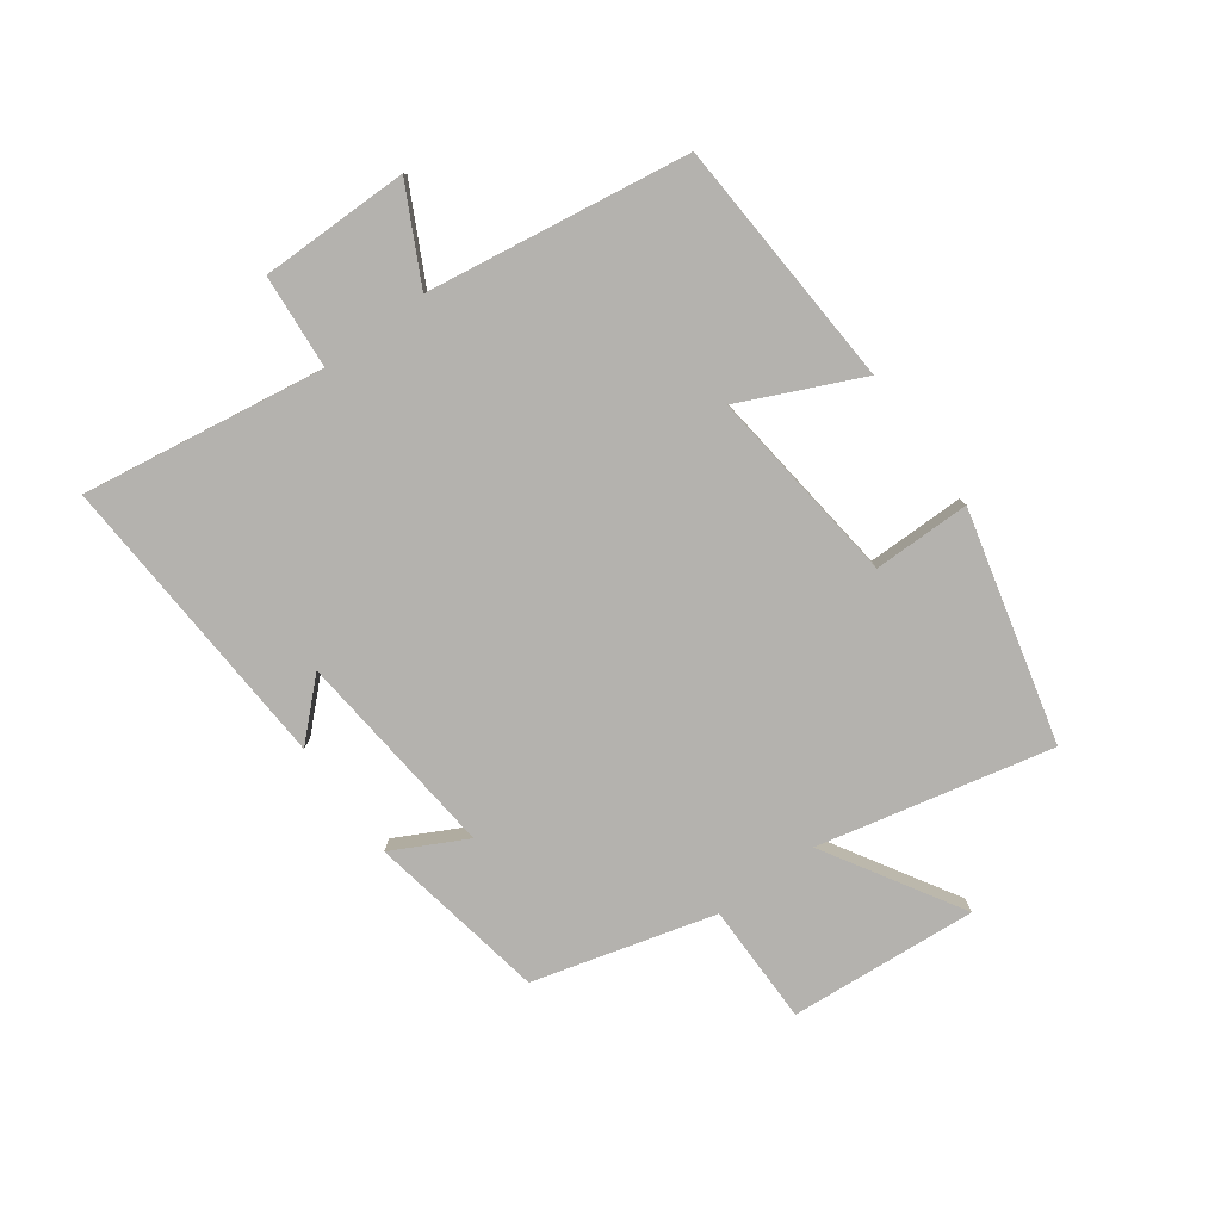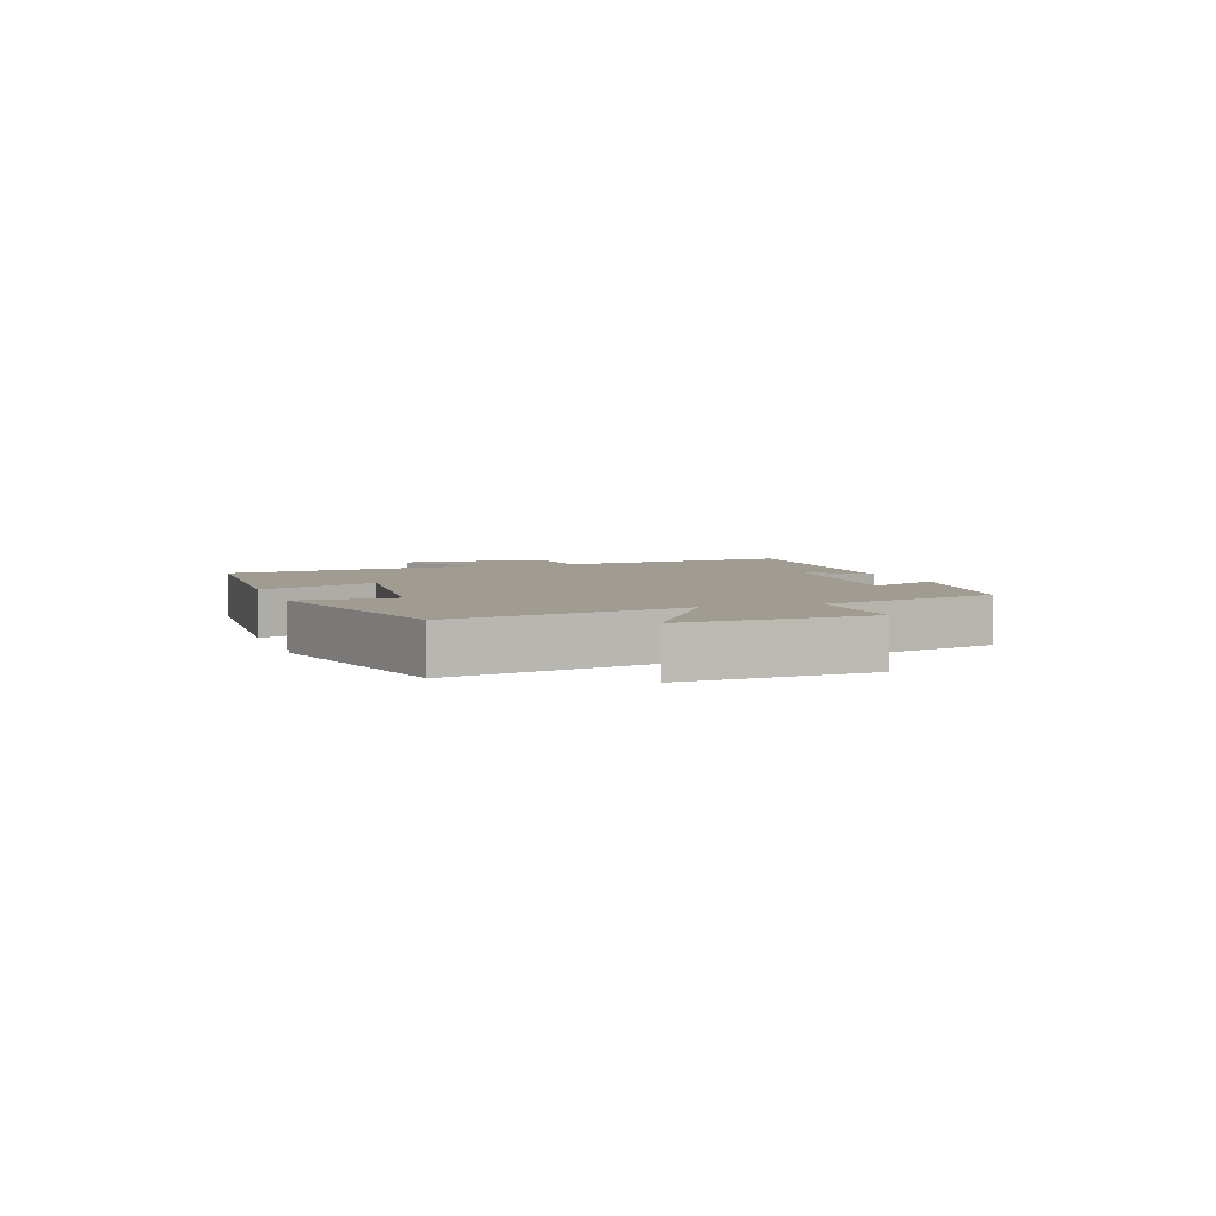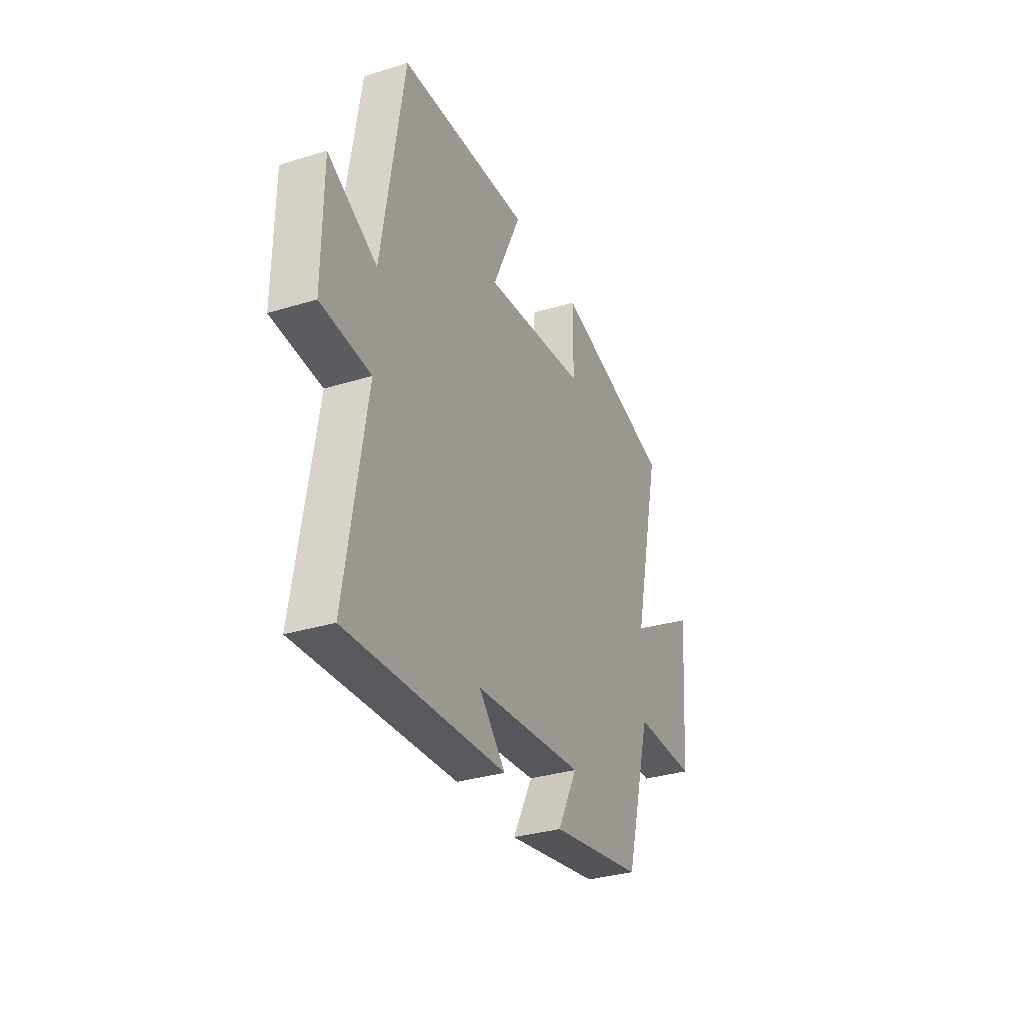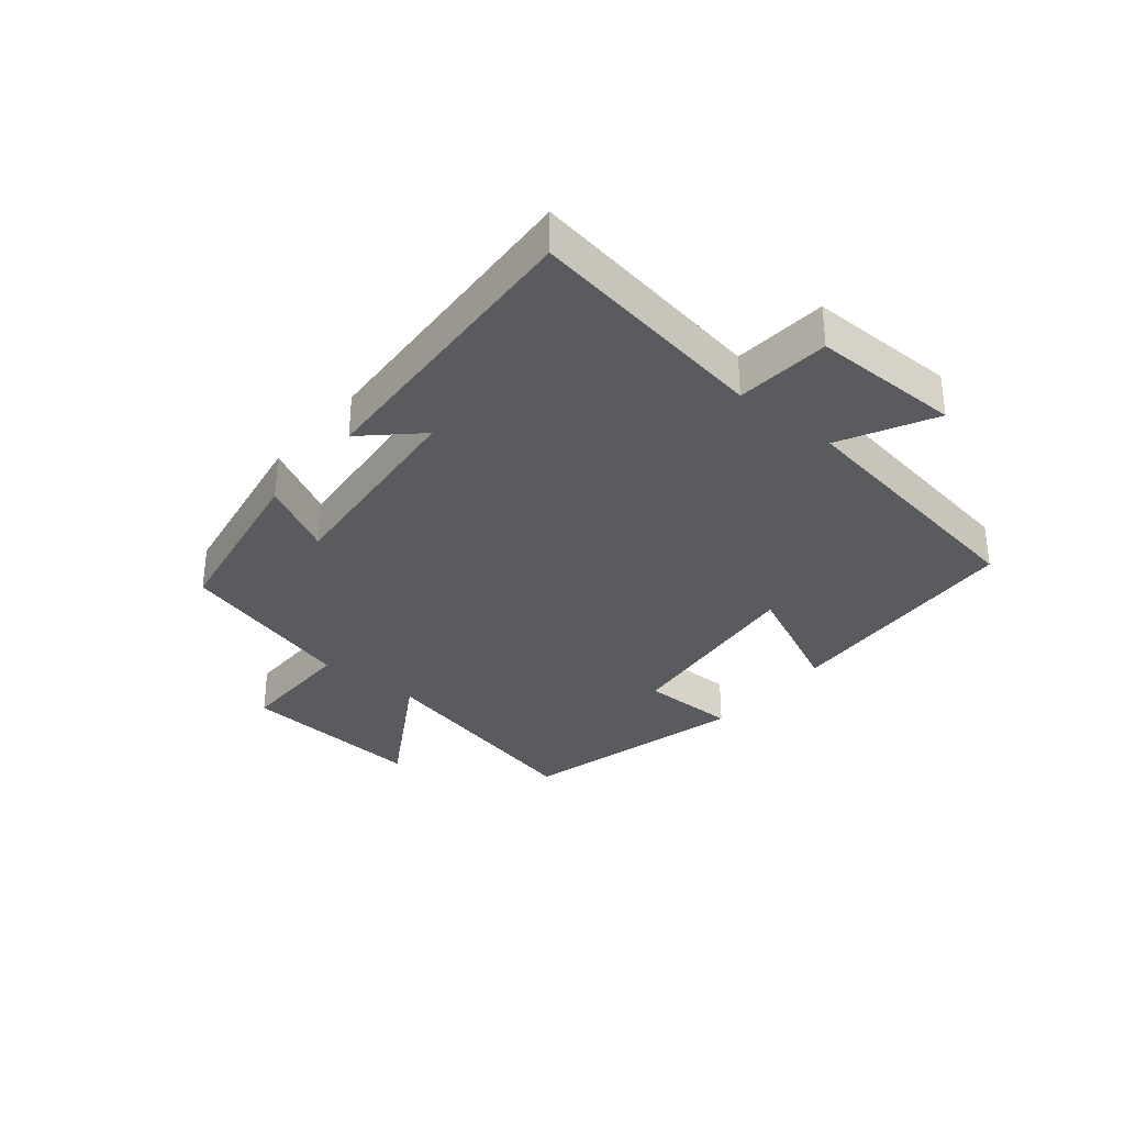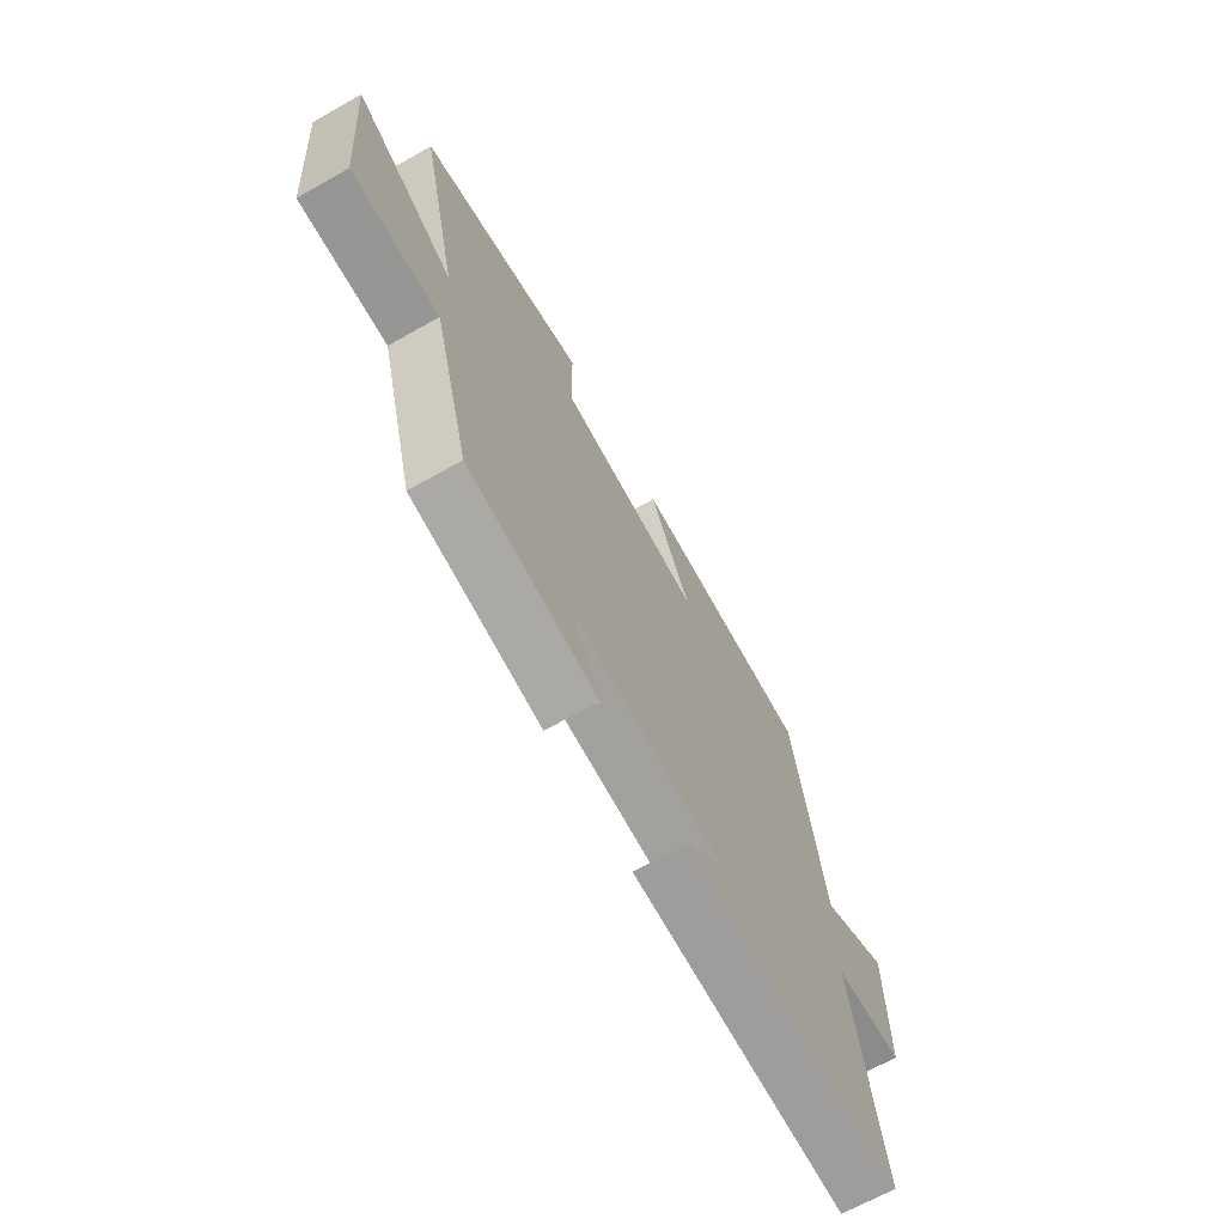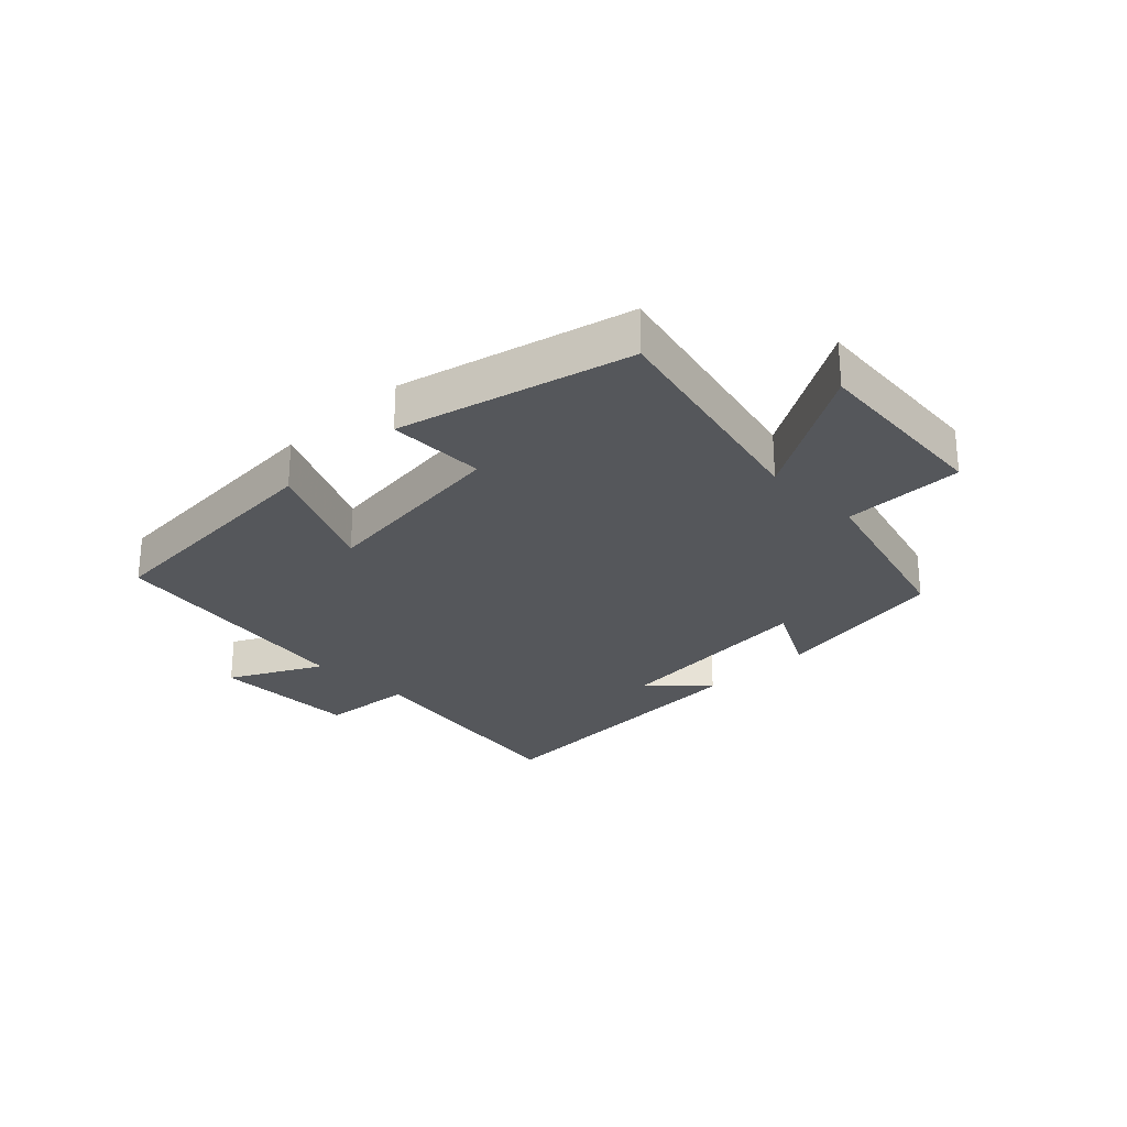
<metadata>
{"format":"obj","ext":"obj","renderer":"f3d","projection":"perspective","resolution":1024,"background":"white","views":[{"elev":-79.8,"azim":-53.6,"up":"+Y"},{"elev":4.3,"azim":71.3,"up":"+Y"},{"elev":-32.6,"azim":-66.8,"up":"+Z"},{"elev":-32.7,"azim":-129.4,"up":"+Y"},{"elev":-67.9,"azim":119.4,"up":"+Z"},{"elev":-26.4,"azim":44.7,"up":"+Y"}]}
</metadata>
<code>
v -0.564 0.07 -0.527
v -0.5 0.07 -0.13
v -0.654 0.07 -0.117
v -0.652 0.07 0.127
v -0.5 0.07 0.048
v -0.432 0.07 0.477
v -0.022 0.07 0.5
v -0.113 0.07 0.305
v 0.211 0.07 0.341
v 0.212 0.07 0.5
v 0.589 0.07 0.403
v 0.5 0.07 0.021
v 0.724 0.07 0.154
v 0.698 0.07 -0.154
v 0.5 0.07 -0.153
v 0.417 0.07 -0.449
v 0.124 0.07 -0.5
v 0.187 0.07 -0.38
v -0.155 0.07 -0.412
v -0.072 0.07 -0.5
v -0.564 0 -0.527
v -0.5 0 -0.13
v -0.654 0 -0.117
v -0.652 0 0.127
v -0.5 0 0.048
v -0.432 0 0.477
v -0.022 0 0.5
v -0.113 0 0.305
v 0.211 0 0.341
v 0.212 0 0.5
v 0.589 0 0.403
v 0.5 0 0.021
v 0.724 0 0.154
v 0.698 0 -0.154
v 0.5 0 -0.153
v 0.417 0 -0.449
v 0.124 0 -0.5
v 0.187 0 -0.38
v -0.155 0 -0.412
v -0.072 0 -0.5
f 19 20 1 2
f 18 19 2
f 15 16 17 18
f 15 18 2
f 12 13 14 15
f 12 15 2 3
f 9 10 11 12
f 8 9 12 3
f 5 6 7 8
f 5 8 3
f 3 4 5
f 22 21 40 39
f 22 39 38
f 38 37 36 35
f 22 38 35
f 35 34 33 32
f 23 22 35 32
f 32 31 30 29
f 23 32 29 28
f 28 27 26 25
f 23 28 25
f 25 24 23
f 1 21 22 2
f 2 22 23 3
f 3 23 24 4
f 4 24 25 5
f 5 25 26 6
f 6 26 27 7
f 7 27 28 8
f 8 28 29 9
f 9 29 30 10
f 10 30 31 11
f 11 31 32 12
f 12 32 33 13
f 13 33 34 14
f 14 34 35 15
f 15 35 36 16
f 16 36 37 17
f 17 37 38 18
f 18 38 39 19
f 19 39 40 20
f 20 40 21 1

</code>
